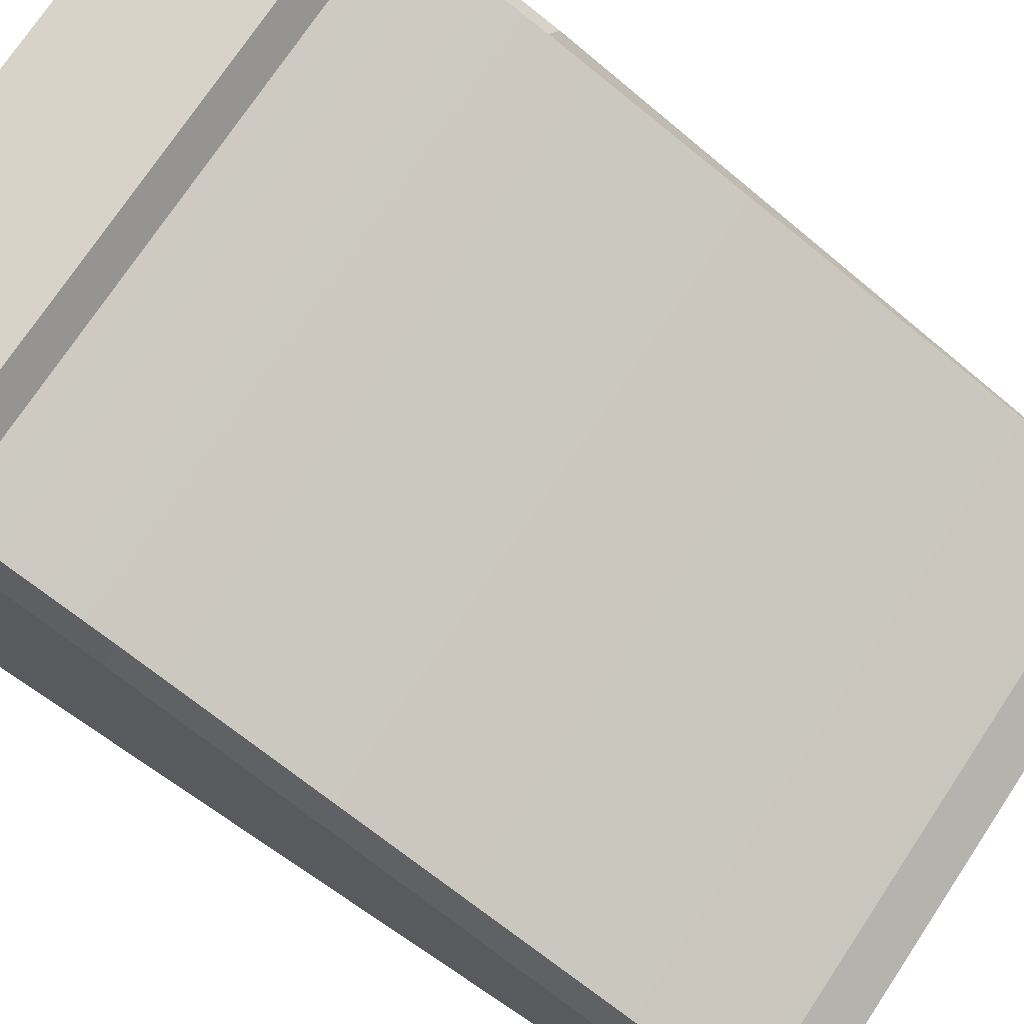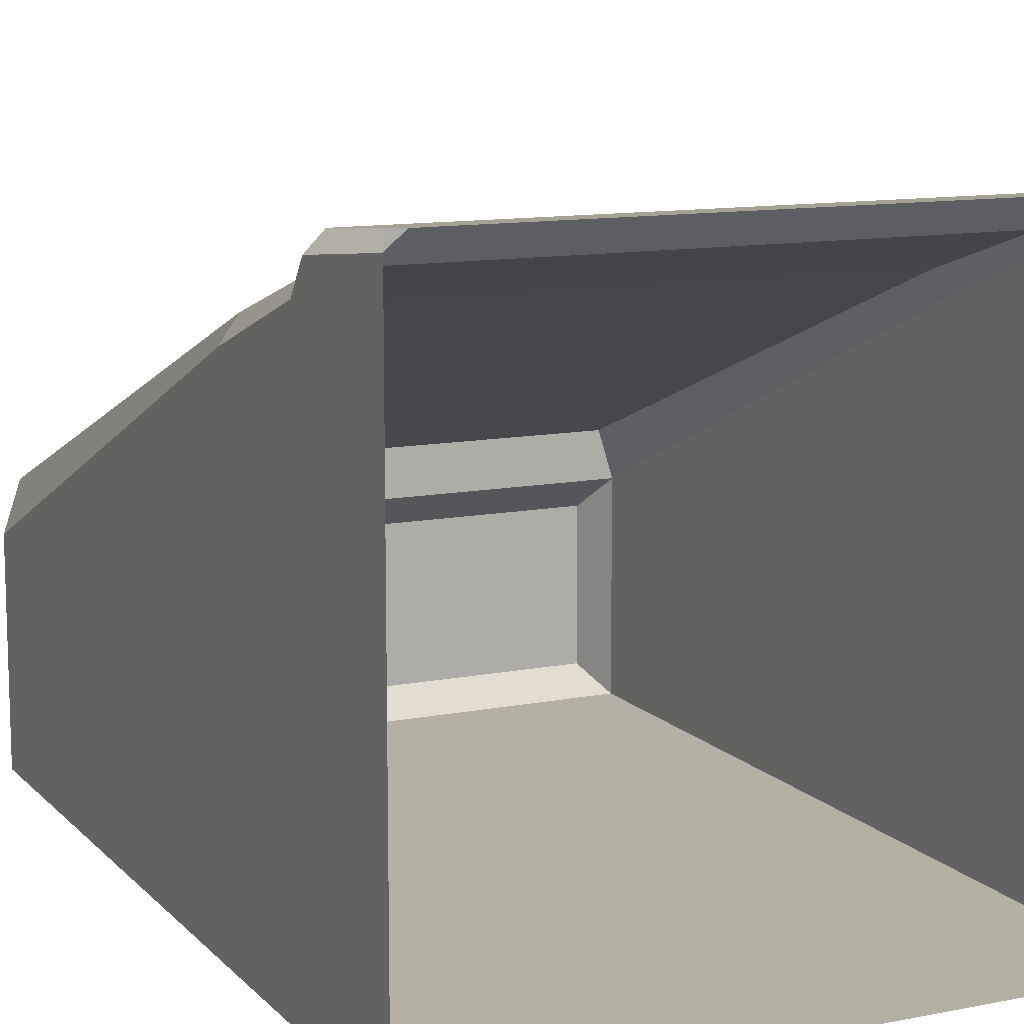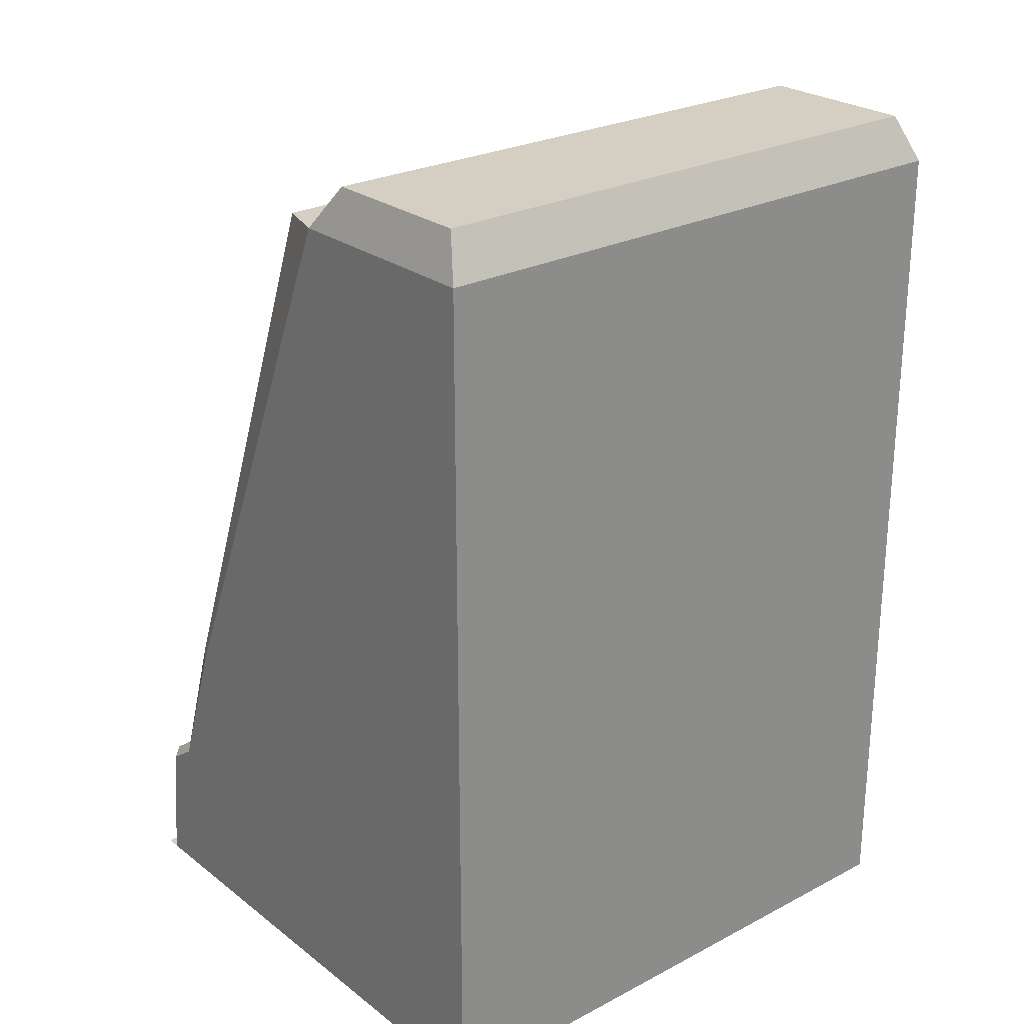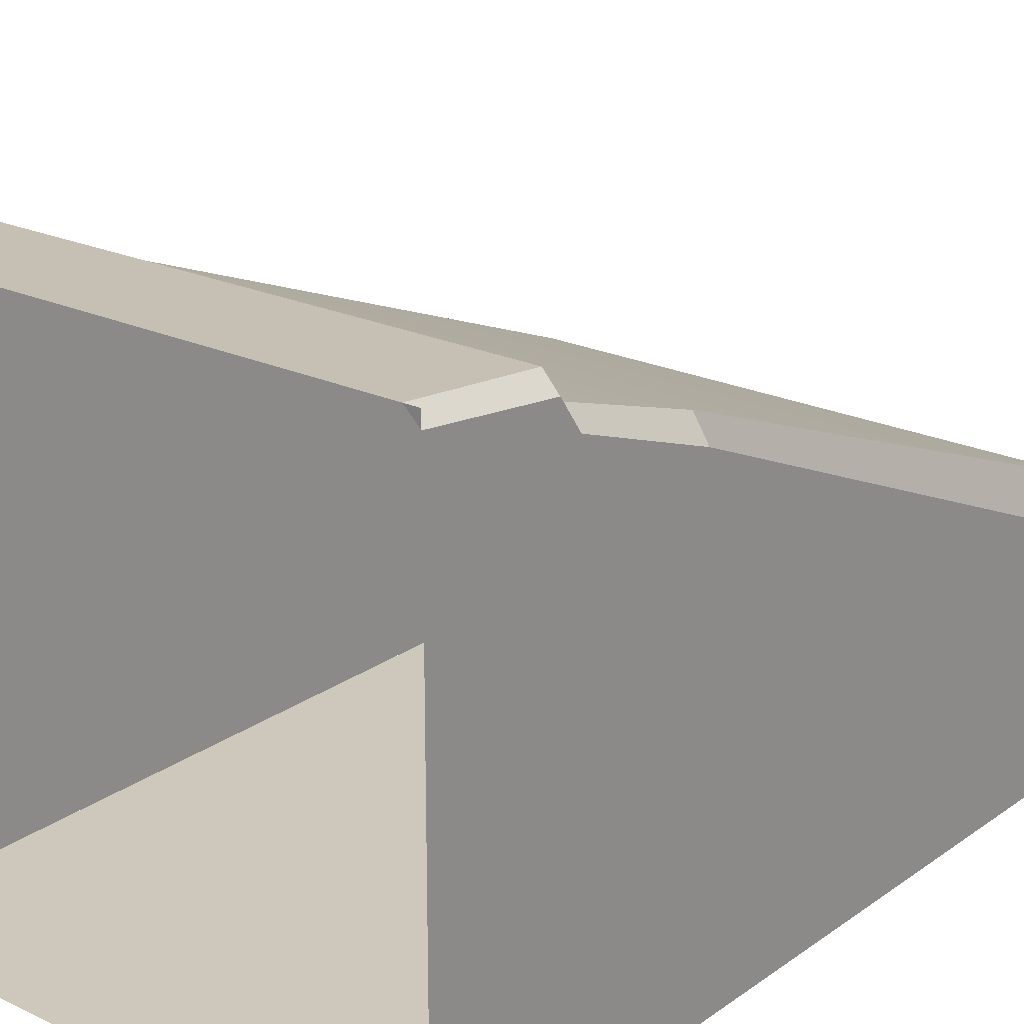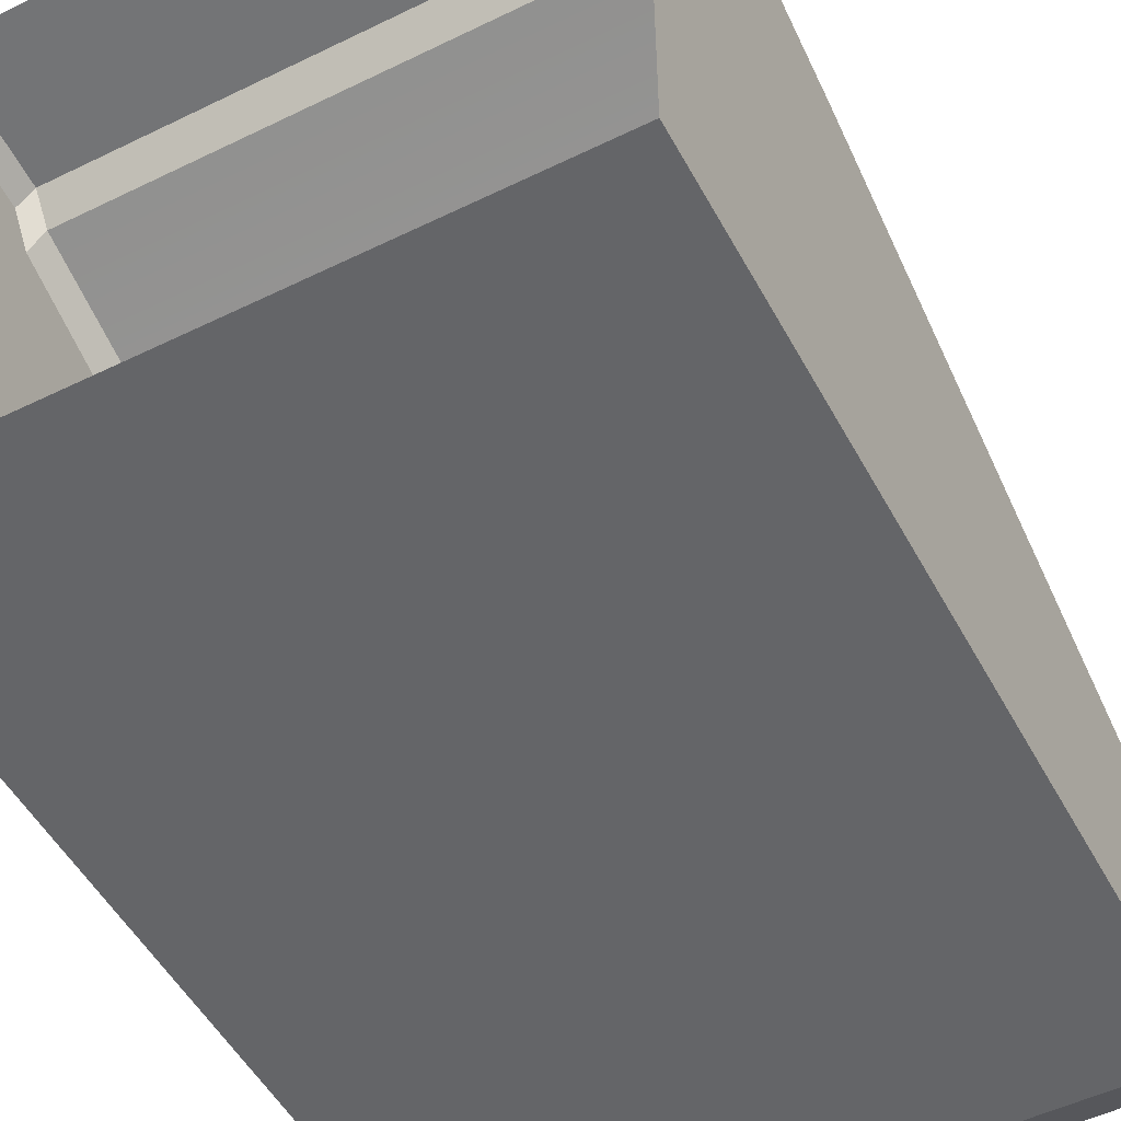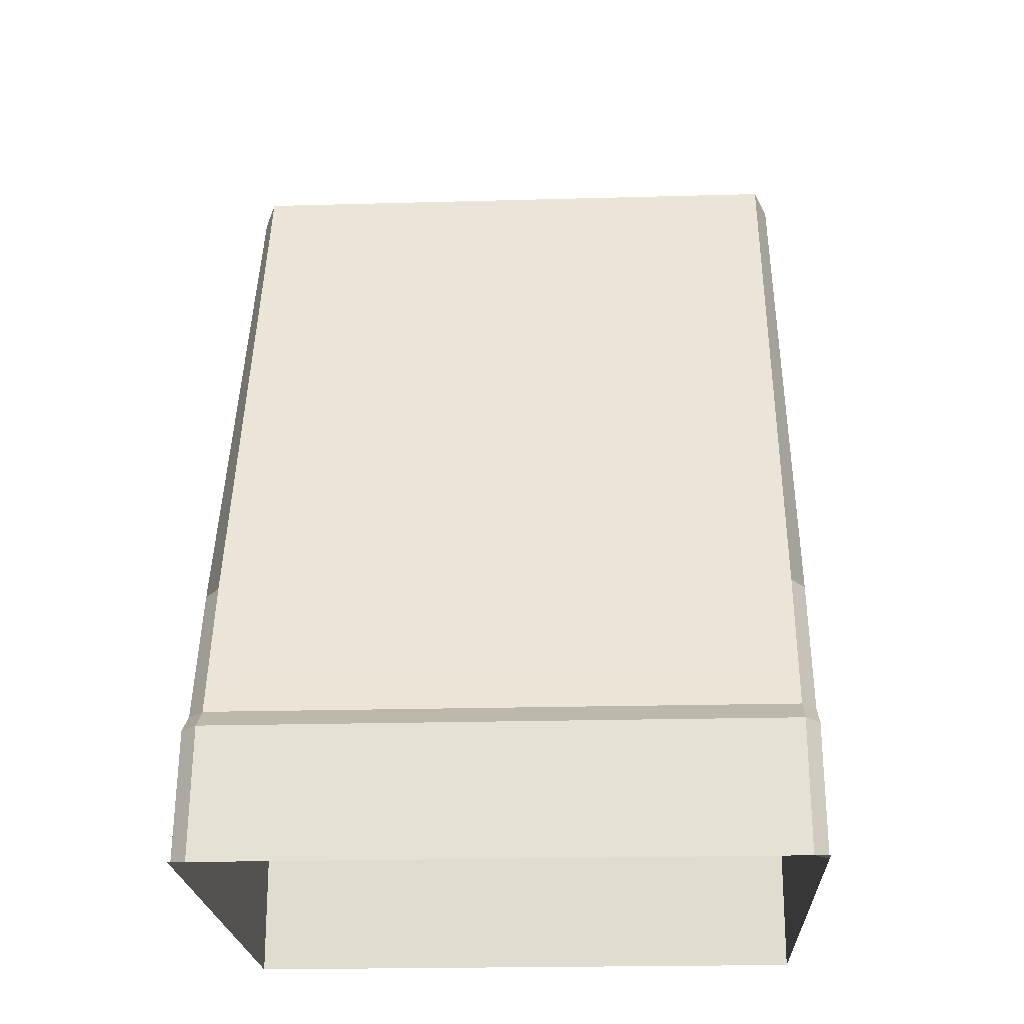
<metadata>
{"format":"obj","ext":"obj","renderer":"f3d","projection":"perspective","resolution":1024,"background":"white","views":[{"elev":74.1,"azim":123.6,"up":"+Z"},{"elev":11.6,"azim":-25.5,"up":"+Z"},{"elev":25.5,"azim":140.2,"up":"+Y"},{"elev":21.9,"azim":39.4,"up":"+Z"},{"elev":-51.5,"azim":27.9,"up":"+Z"},{"elev":-21.8,"azim":2.8,"up":"+Y"}]}
</metadata>
<code>
g wall_2
v 0.5035 -3.273e-07 0.4778
v 0.5035 -3.273e-07 0.5014
v 0.4784 -3.273e-07 0.5014
v -0.4759 -3.273e-07 0.5014
v -0.5035 -3.273e-07 0.5014
v -0.5035 -3.273e-07 0.4778
v -0.5035 -3.273e-07 0.4778
v -0.5035 0.2214 0.4524
v -0.4759 0.2214 0.4802
v -0.4759 -3.273e-07 0.5014
v -0.4759 1.509 -0.4098
v -0.5035 1.435 -0.4461
v 0.5035 1.435 -0.4461
v 0.4784 1.509 -0.4098
v -0.4759 1.435 -0.006549
v 0.4784 1.435 -0.006548
v 0.4784 0.4943 0.3552
v -0.4759 0.4943 0.3552
v 0.5035 -3.273e-07 0.4778
v 0.4784 -3.273e-07 0.5014
v 0.4784 0.2214 0.4802
v 0.5035 0.2214 0.4524
v 0.5035 1.435 -0.0872
v 0.5035 1.435 -0.4461
v 0.5035 0.4943 -0.4461
v 0.5035 0.4943 0.3162
v -0.5035 -3.273e-07 0.4778
v -0.5035 -3.273e-07 -0.4461
v -0.5035 0.2214 -0.4461
v -0.5035 0.2214 0.4524
v -0.5035 0.2584 0.4003
v -0.5035 0.2584 -0.4461
v -0.5035 0.4943 0.3162
v -0.5035 0.4943 -0.4461
v -0.5035 1.435 -0.0872
v -0.5035 0.4943 0.3162
v -0.5035 1.435 -0.4461
v -0.4759 1.435 -0.006549
v -0.5035 1.435 -0.0872
v 0.5035 1.435 -0.0872
v 0.4784 1.435 -0.006548
v -0.4759 1.435 -0.006549
v -0.4759 0.4943 0.3552
v -0.5035 0.4943 0.3162
v -0.5035 1.435 -0.0872
v -0.4759 0.2584 0.4308
v -0.4759 0.4943 0.3552
v 0.4784 0.4943 0.3552
v 0.4784 0.2584 0.4308
v 0.5035 0.4943 0.3162
v 0.4784 0.4943 0.3552
v 0.4784 1.435 -0.006548
v 0.5035 1.435 -0.0872
v 0.5035 0.4943 0.3162
v 0.5035 0.4943 -0.4461
v 0.5035 0.2584 -0.4461
v 0.5035 0.2584 0.4003
v 0.5035 0.2214 -0.4461
v 0.5035 0.2214 0.4524
v 0.5035 -3.273e-07 -0.4461
v 0.5035 -3.273e-07 0.4778
v -0.4759 0.2584 0.4308
v -0.4759 0.2214 0.4802
v -0.5035 0.2214 0.4524
v -0.5035 0.2584 0.4003
v 0.5035 0.2214 0.4524
v 0.4784 0.2214 0.4802
v 0.4784 0.2584 0.4308
v 0.5035 0.2584 0.4003
v -0.4759 -3.273e-07 0.5014
v -0.4759 0.2214 0.4802
v 0.4784 0.2214 0.4802
v 0.4784 -3.273e-07 0.5014
v -0.4759 0.2214 0.4802
v -0.4759 0.2584 0.4308
v 0.4784 0.2584 0.4308
v 0.4784 0.2214 0.4802
v -0.4759 0.4943 0.3552
v -0.4759 0.2584 0.4308
v -0.5035 0.2584 0.4003
v -0.5035 0.4943 0.3162
v 0.5035 0.2584 0.4003
v 0.4784 0.2584 0.4308
v 0.4784 0.4943 0.3552
v 0.5035 0.4943 0.3162
v 0.5035 1.435 -0.4461
v -0.5035 1.435 -0.4461
v -0.5035 -3.273e-07 -0.4461
v 0.5035 -3.273e-07 -0.4461
v -0.4759 1.509 -0.1438
v 0.4784 1.509 -0.1438
v 0.5035 1.435 -0.0872
v -0.5035 1.435 -0.0872
v 0.5035 1.435 -0.0872
v 0.4784 1.509 -0.1438
v 0.4784 1.509 -0.4098
v 0.5035 1.435 -0.4461
v -0.4759 1.509 -0.1438
v -0.4759 1.509 -0.4098
v 0.4784 1.509 -0.4098
v 0.4784 1.509 -0.1438
v -0.5035 1.435 -0.4461
v -0.4759 1.509 -0.4098
v -0.4759 1.509 -0.1438
v -0.5035 1.435 -0.0872
g wall_2_0
f 3 2 1
f 6 5 4
f 9 8 7
f 10 9 7
f 13 12 11
f 14 13 11
f 17 16 15
f 18 17 15
f 21 20 19
f 22 21 19
f 25 24 23
f 26 25 23
f 29 28 27
f 30 29 27
f 29 30 31
f 32 29 31
f 32 31 33
f 34 32 33
f 34 36 35
f 37 34 35
f 40 39 38
f 41 40 38
f 44 43 42
f 45 44 42
f 48 47 46
f 49 48 46
f 52 51 50
f 53 52 50
f 56 55 54
f 57 56 54
f 58 56 57
f 59 58 57
f 60 58 59
f 61 60 59
f 64 63 62
f 65 64 62
f 68 67 66
f 69 68 66
f 72 71 70
f 73 72 70
f 76 75 74
f 77 76 74
f 80 79 78
f 81 80 78
f 84 83 82
f 85 84 82
f 88 87 86
f 89 88 86
f 92 91 90
f 93 92 90
f 96 95 94
f 97 96 94
f 100 99 98
f 101 100 98
f 104 103 102
f 105 104 102

</code>
